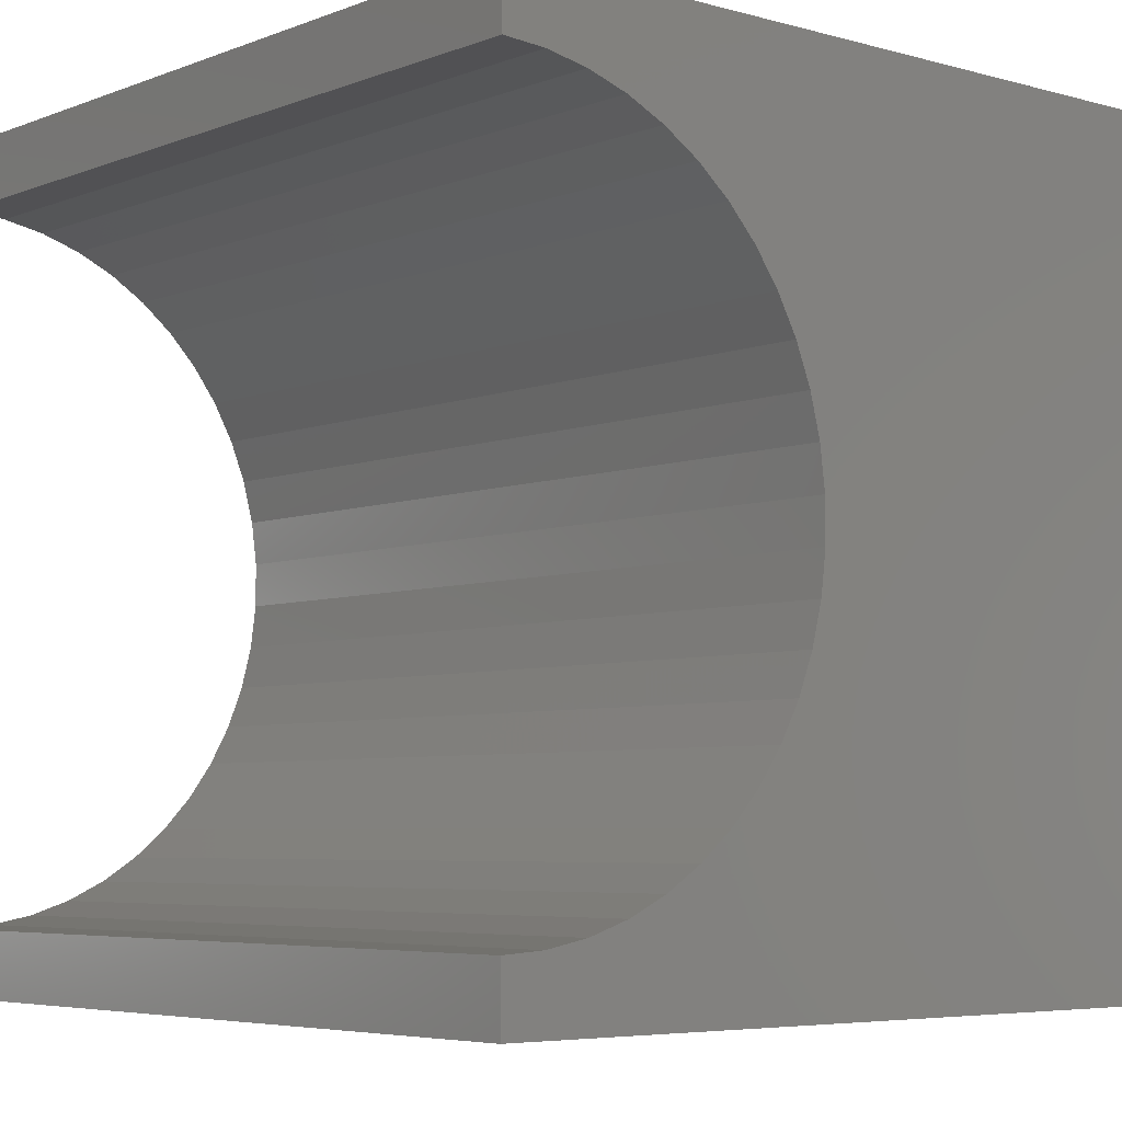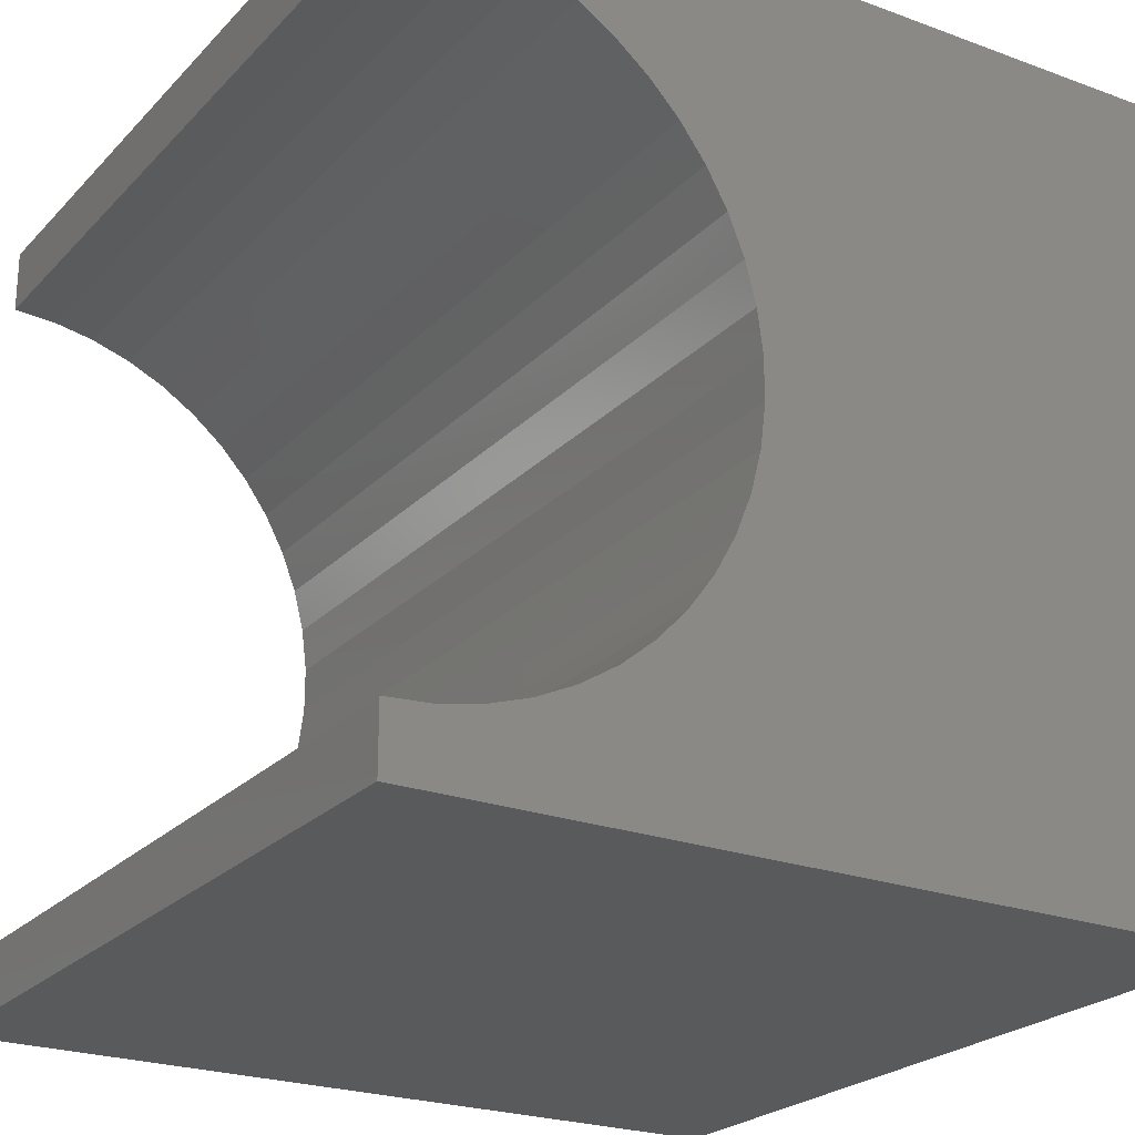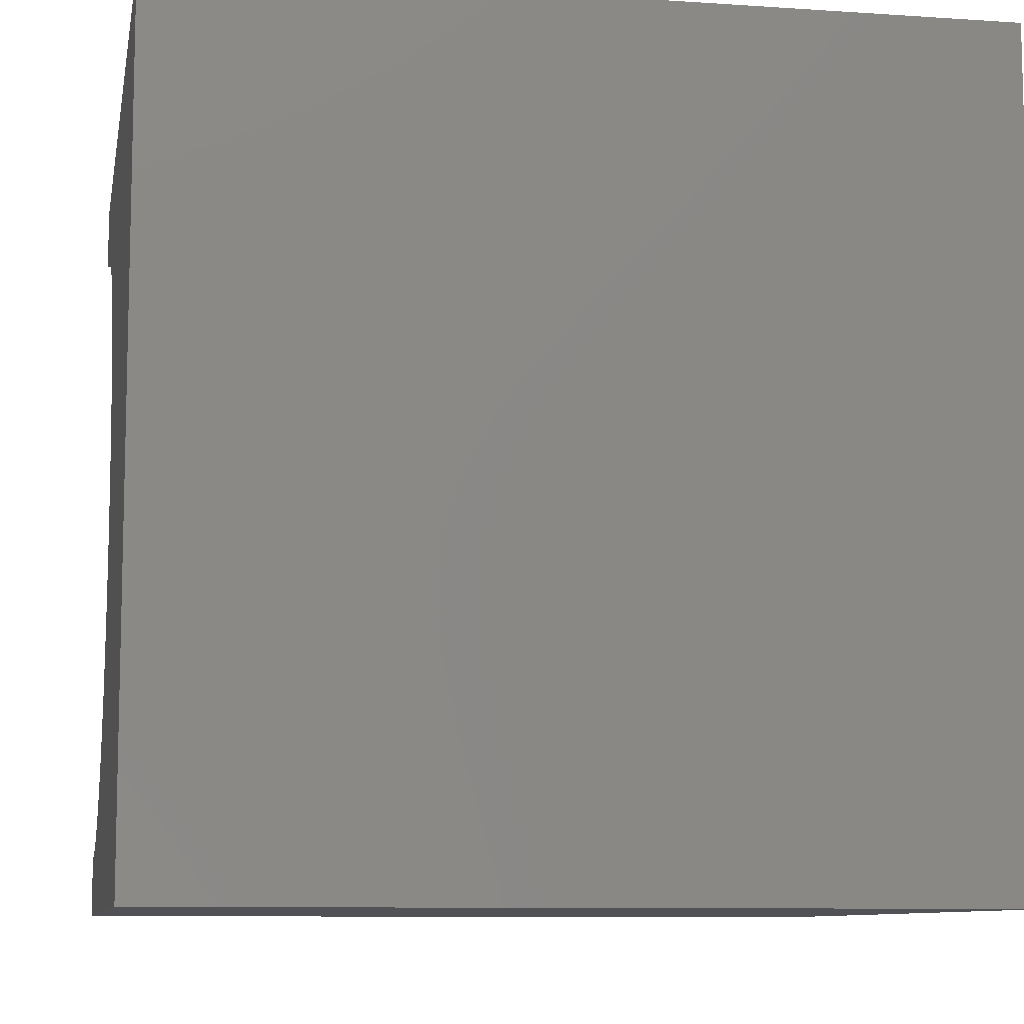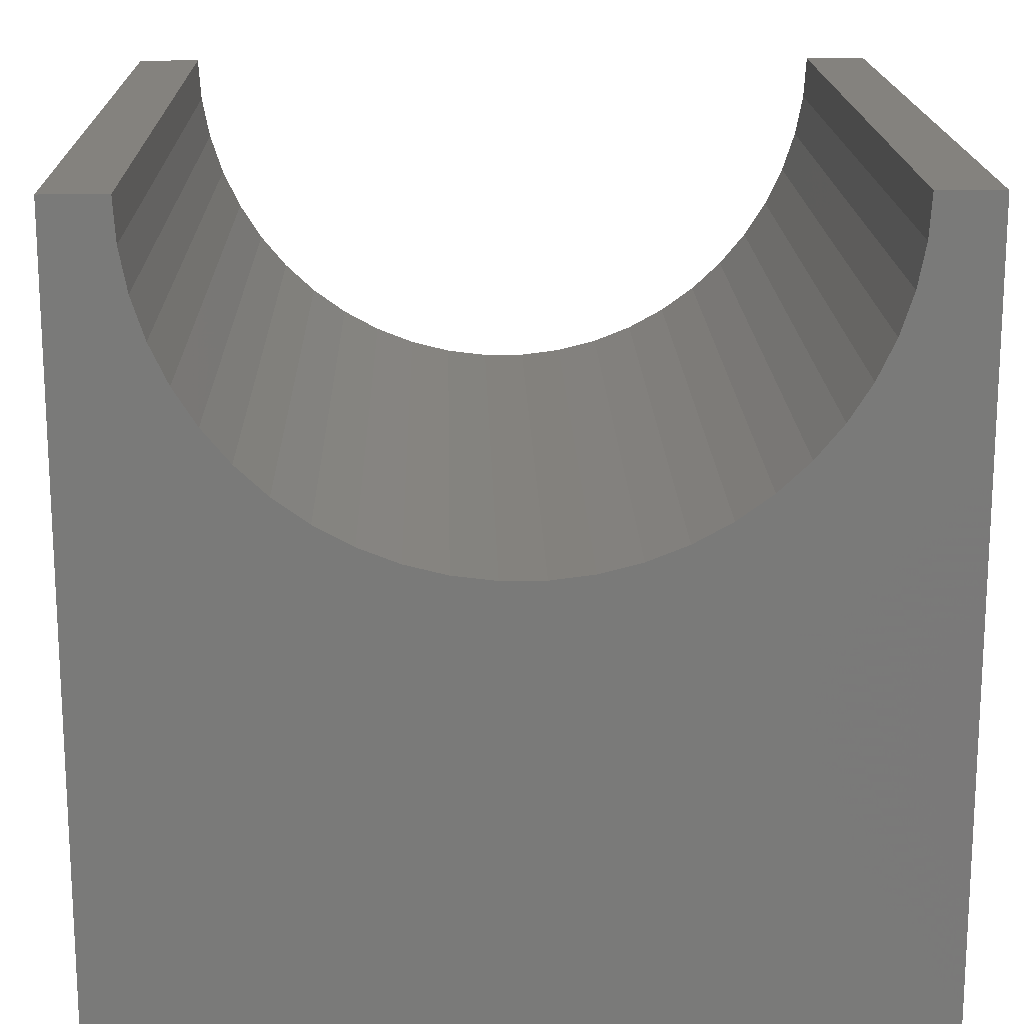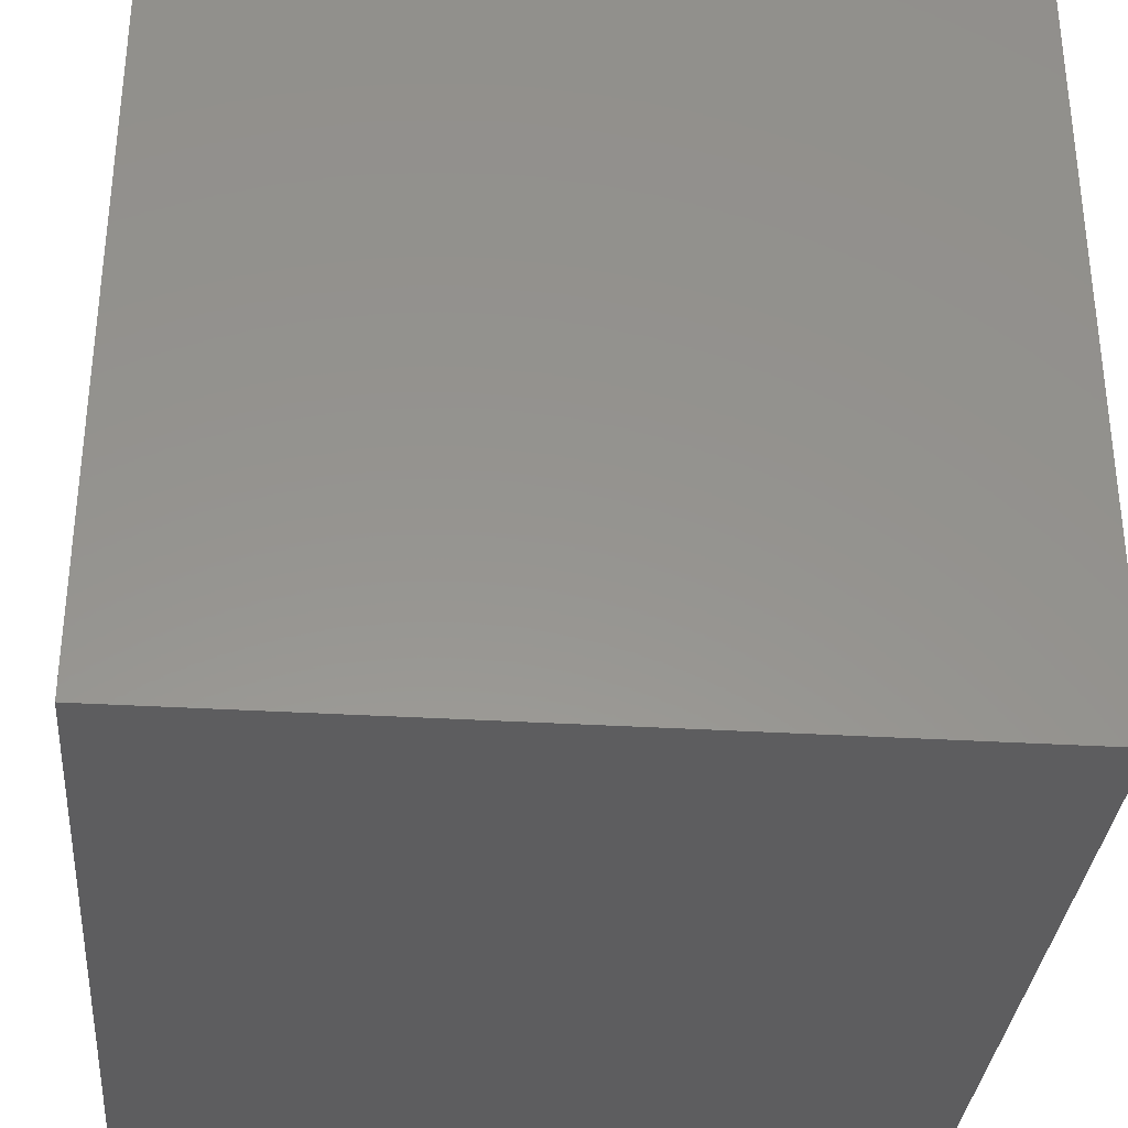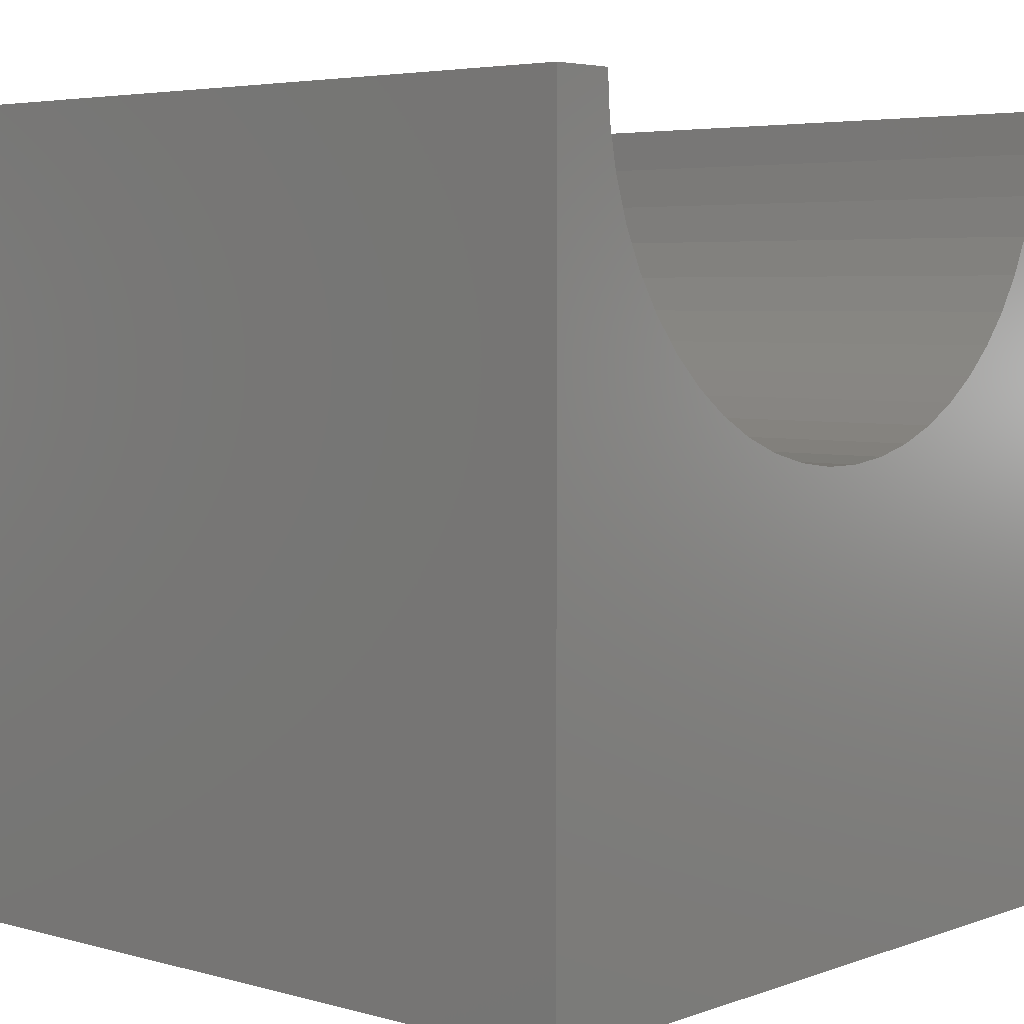
<metadata>
{"format":"stl","ext":"stl","renderer":"f3d","projection":"perspective","resolution":1024,"background":"white","views":[{"elev":-5.4,"azim":49.4,"up":"+Y"},{"elev":-23.6,"azim":58.3,"up":"+Y"},{"elev":-9.2,"azim":169.8,"up":"+Y"},{"elev":17.4,"azim":88.6,"up":"+Z"},{"elev":-33.1,"azim":-4.8,"up":"+Z"},{"elev":4.6,"azim":-138.6,"up":"+Z"}]}
</metadata>
<code>
# stl→obj: 60 verts, 116 faces
v 10 9.216 10
v 10 10 10
v 0 9.216 10
v 0 10 10
v 0 9.183 9.472
v 0 8.411 7.522
v 0 8.694 7.969
v 0 10 0
v 0 8.92 8.448
v 0 9.083 8.952
v 0 0.7841 10
v 0 0.8173 9.472
v 0 0 10
v 0 0.9166 8.952
v 0 0 0
v 0 1.08 8.448
v 0 1.306 7.969
v 0 1.589 7.522
v 0 1.927 7.114
v 0 3.205 6.185
v 0 3.697 5.99
v 0 2.313 6.752
v 0 2.741 6.44
v 0 5.79 5.859
v 0 6.303 5.99
v 0 6.795 6.185
v 0 7.259 6.44
v 0 7.687 6.752
v 0 8.073 7.114
v 0 4.21 5.859
v 0 4.735 5.792
v 0 5.265 5.792
v 10 0.7841 10
v 10 0 10
v 10 0.8173 9.472
v 10 9.183 9.472
v 10 9.083 8.952
v 10 10 0
v 10 8.92 8.448
v 10 8.694 7.969
v 10 8.411 7.522
v 10 8.073 7.114
v 10 7.687 6.752
v 10 7.259 6.44
v 10 6.795 6.185
v 10 6.303 5.99
v 10 1.589 7.522
v 10 1.306 7.969
v 10 0 0
v 10 1.08 8.448
v 10 0.9166 8.952
v 10 4.21 5.859
v 10 3.697 5.99
v 10 3.205 6.185
v 10 2.741 6.44
v 10 5.79 5.859
v 10 5.265 5.792
v 10 4.735 5.792
v 10 2.313 6.752
v 10 1.927 7.114
f 1 2 3
f 3 2 4
f 5 3 4
f 6 7 8
f 8 7 9
f 8 9 4
f 4 9 10
f 4 10 5
f 11 12 13
f 13 12 14
f 13 14 15
f 15 14 16
f 16 17 15
f 15 17 18
f 15 18 19
f 15 20 21
f 19 22 15
f 15 22 23
f 15 23 20
f 24 25 8
f 8 25 26
f 8 26 27
f 27 28 8
f 8 28 29
f 8 29 6
f 21 30 15
f 15 30 31
f 15 31 8
f 8 31 32
f 8 32 24
f 11 13 33
f 33 13 34
f 35 33 34
f 1 36 2
f 2 36 37
f 2 37 38
f 38 37 39
f 38 39 40
f 40 41 38
f 38 41 42
f 38 42 43
f 43 44 38
f 38 44 45
f 38 45 46
f 47 48 49
f 49 48 50
f 49 50 34
f 34 50 51
f 34 51 35
f 52 53 49
f 49 53 54
f 49 54 55
f 46 56 38
f 38 56 57
f 38 57 49
f 49 57 58
f 49 58 52
f 55 59 49
f 49 59 60
f 49 60 47
f 8 38 15
f 15 38 49
f 2 38 4
f 4 38 8
f 49 34 15
f 15 34 13
f 11 33 35
f 11 35 12
f 12 35 51
f 12 51 14
f 14 51 50
f 14 50 16
f 16 50 48
f 16 48 17
f 17 48 47
f 17 47 18
f 18 47 60
f 18 60 19
f 19 60 59
f 19 59 22
f 22 59 55
f 22 55 23
f 23 55 54
f 23 54 20
f 20 54 53
f 20 53 21
f 21 53 52
f 21 52 30
f 30 52 58
f 30 58 31
f 31 58 57
f 31 57 32
f 32 57 56
f 32 56 24
f 24 56 46
f 24 46 25
f 25 46 45
f 25 45 26
f 26 45 44
f 26 44 27
f 27 44 43
f 27 43 28
f 28 43 42
f 28 42 29
f 29 42 41
f 29 41 6
f 6 41 40
f 6 40 7
f 7 40 39
f 7 39 9
f 9 39 37
f 9 37 10
f 10 37 36
f 10 36 5
f 5 36 1
f 5 1 3

</code>
